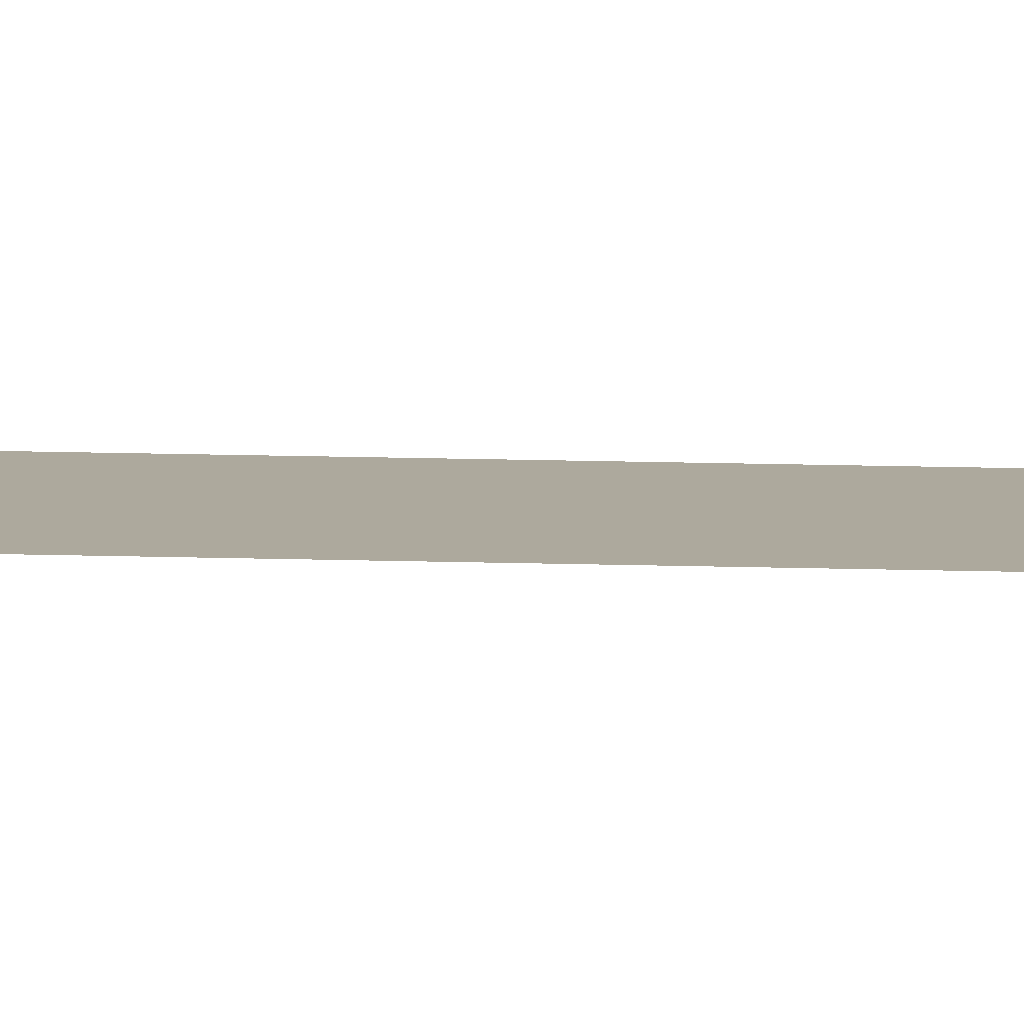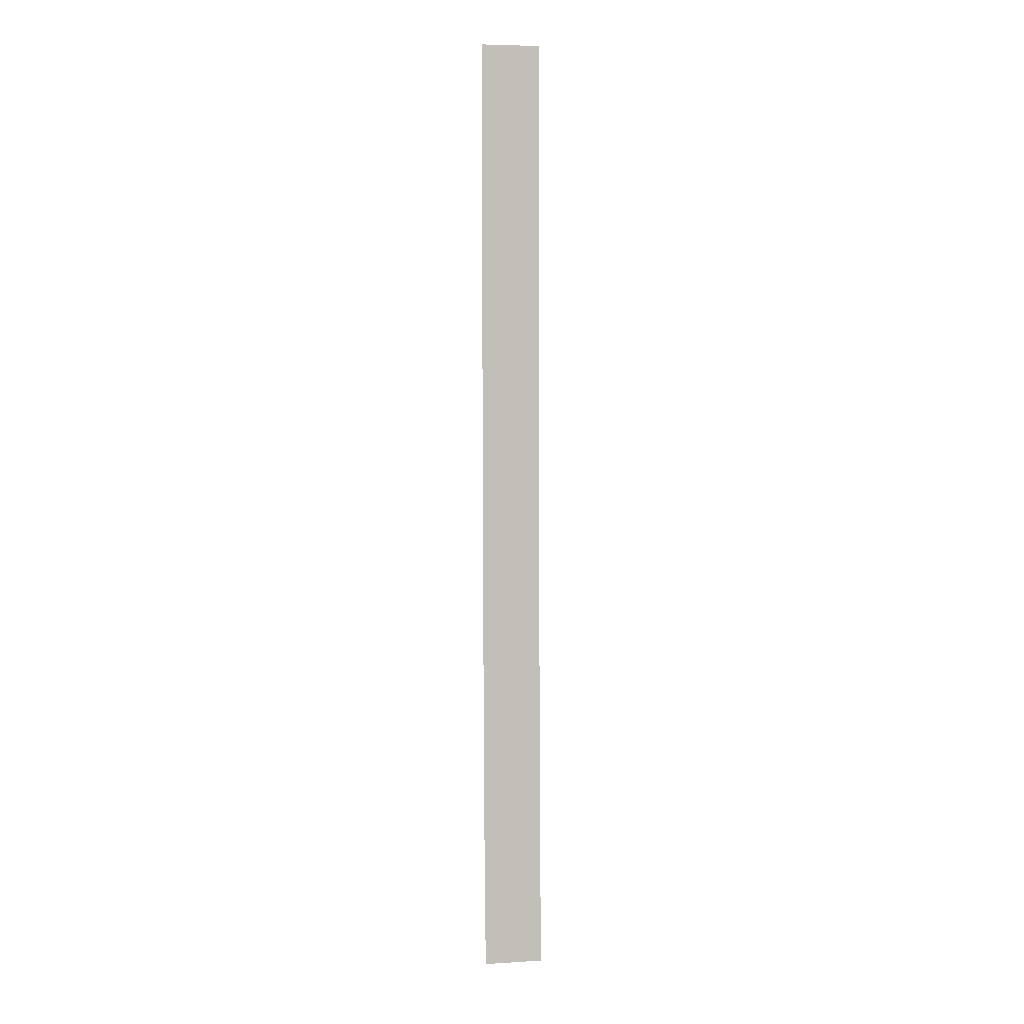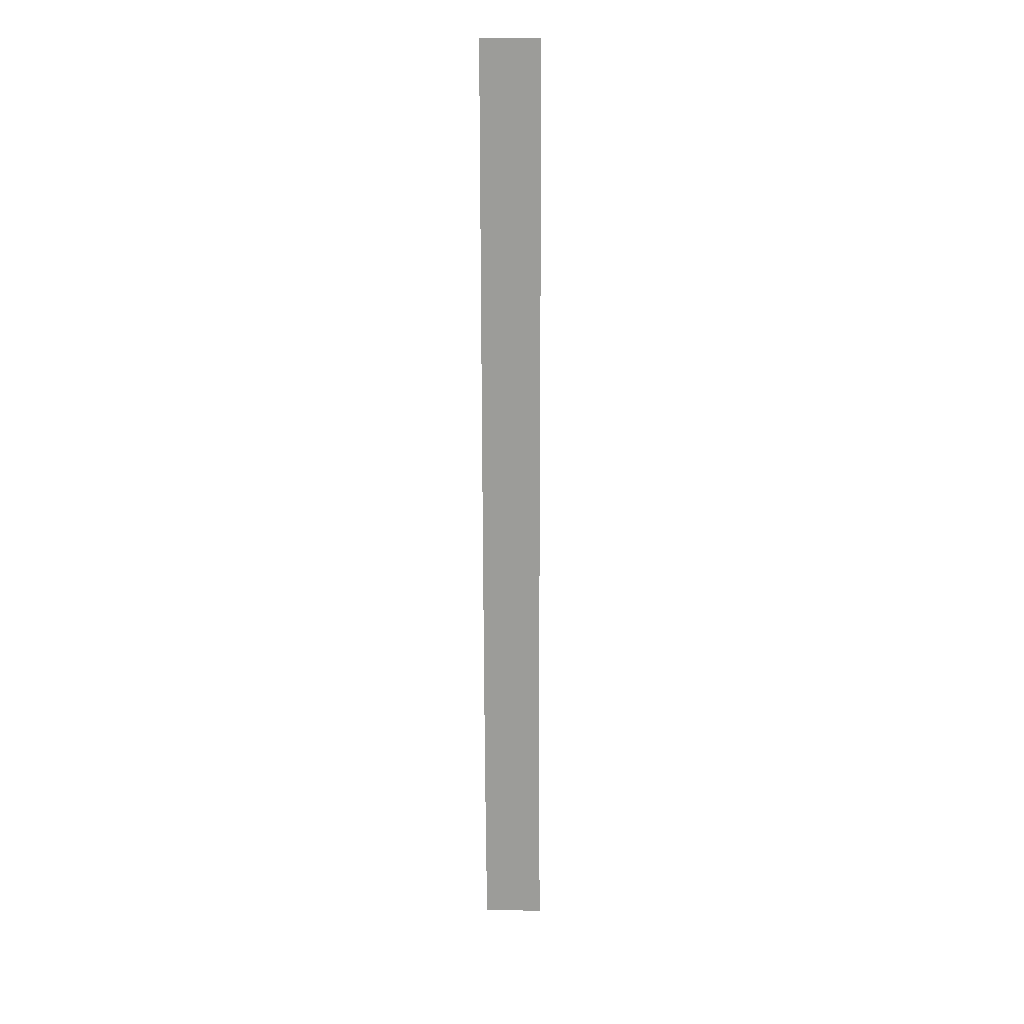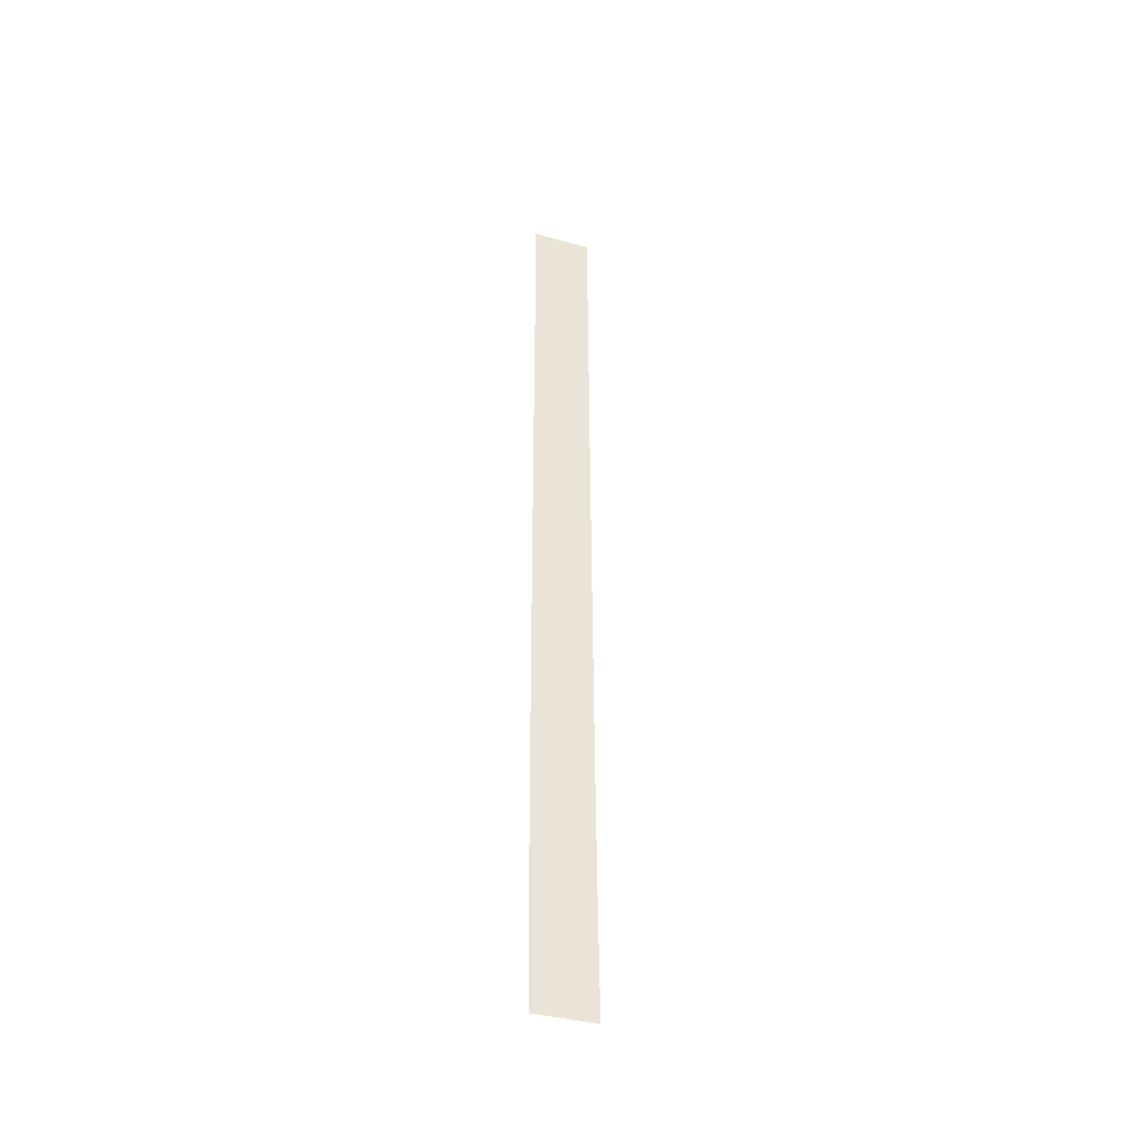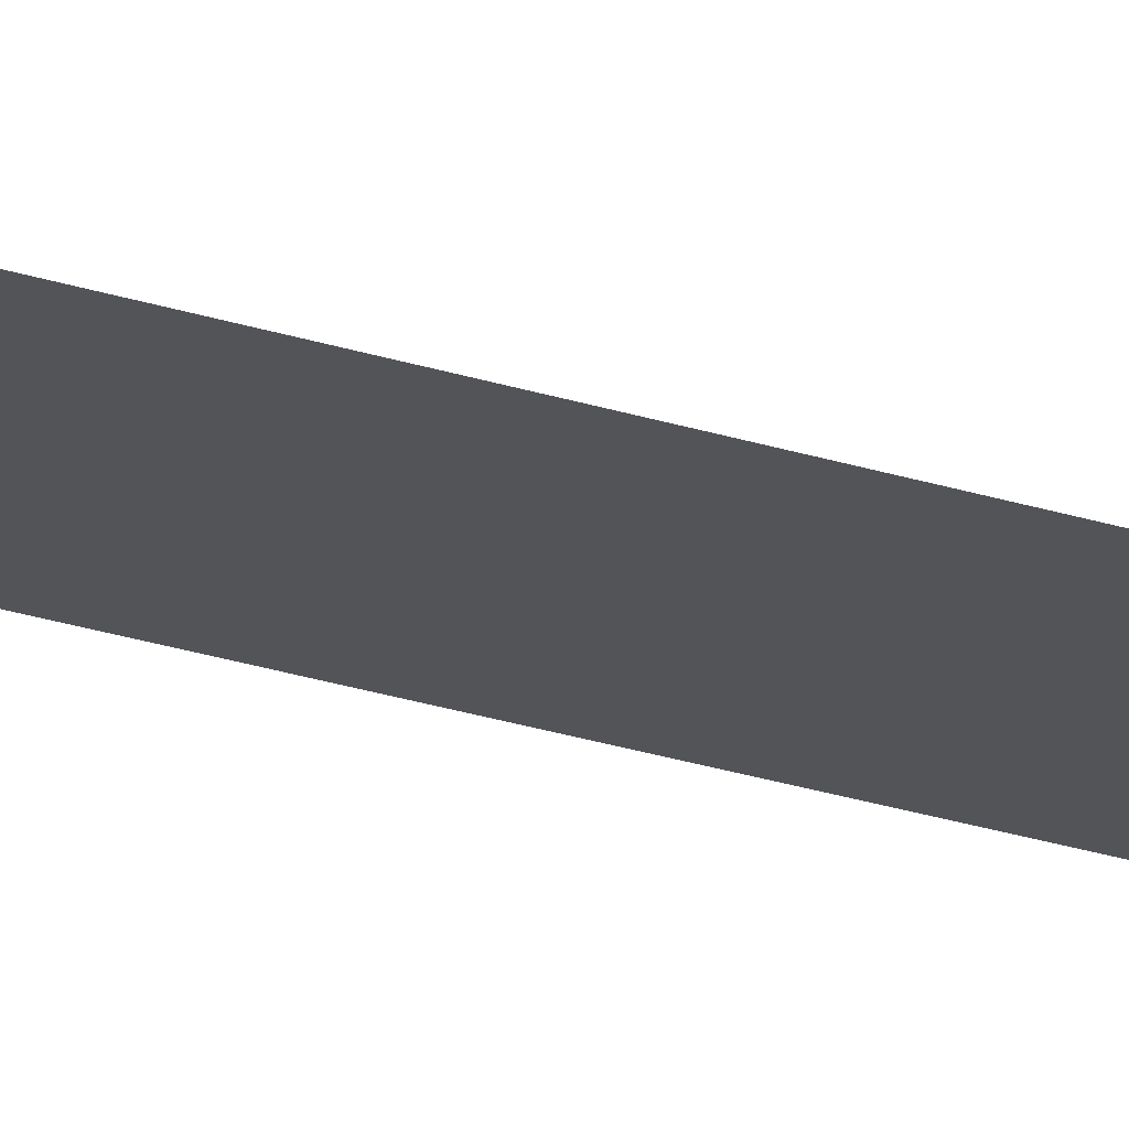
<metadata>
{"format":"obj","ext":"obj","renderer":"f3d","projection":"perspective","resolution":1024,"background":"white","views":[{"elev":8.9,"azim":96.2,"up":"+Y"},{"elev":3.9,"azim":-9.6,"up":"+Z"},{"elev":19.6,"azim":3.0,"up":"+Z"},{"elev":-41.7,"azim":-18.4,"up":"+Z"},{"elev":-23.5,"azim":60.3,"up":"+Y"}]}
</metadata>
<code>
g RoadCut2
v -293.9 0.03 427.9
v -293.9 0.03 427.9
v -313.9 0.03 427.6
v -313.9 0.03 427.6
v -294 0.03 432.9
v -294 0.03 432.9
v -314 0.03 432.6
v -314 0.03 432.6
v -294 0.03 437.9
v -294 0.03 437.9
v -314 0.03 437.7
v -314 0.03 437.7
v -294.1 0.03 442.9
v -294.1 0.03 442.9
v -314.1 0.03 442.7
v -314.1 0.03 442.7
v -294.1 0.03 448
v -294.1 0.03 448
v -314.1 0.03 447.8
v -314.1 0.03 447.8
v -294.2 0.03 453
v -294.2 0.03 453
v -314.2 0.03 452.8
v -314.2 0.03 452.8
v -294.2 0.03 458
v -294.2 0.03 458
v -314.2 0.03 457.8
v -314.2 0.03 457.8
v -294.3 0.03 463
v -294.3 0.03 463
v -314.3 0.03 462.8
v -314.3 0.03 462.8
v -294.3 0.03 468
v -294.3 0.03 468
v -314.3 0.03 467.8
v -314.3 0.03 467.8
v -294.3 0.03 473
v -294.3 0.03 473
v -314.3 0.03 472.8
v -314.3 0.03 472.8
v -294.4 0.03 478
v -294.4 0.03 478
v -314.4 0.03 477.9
v -314.4 0.03 477.9
v -294.4 0.03 483
v -294.4 0.03 483
v -314.4 0.03 482.9
v -314.4 0.03 482.9
v -294.4 0.03 488
v -294.4 0.03 488
v -314.4 0.03 487.9
v -314.4 0.03 487.9
v -294.5 0.03 493.1
v -294.5 0.03 493.1
v -314.5 0.03 493
v -314.5 0.03 493
v -294.5 0.03 498.1
v -294.5 0.03 498.1
v -314.5 0.03 498
v -314.5 0.03 498
v -294.5 0.03 503.1
v -294.5 0.03 503.1
v -314.5 0.03 503.1
v -314.5 0.03 503.1
v -294.5 0.03 508.2
v -294.5 0.03 508.2
v -314.5 0.03 508.1
v -314.5 0.03 508.1
v -294.5 0.03 513.2
v -294.5 0.03 513.2
v -314.5 0.03 513.1
v -314.5 0.03 513.1
v -294.6 0.03 518.2
v -294.6 0.03 518.2
v -314.6 0.03 518.1
v -314.6 0.03 518.1
v -294.6 0.03 523.2
v -294.6 0.03 523.2
v -314.6 0.03 523.1
v -314.6 0.03 523.1
v -294.6 0.03 528.2
v -294.6 0.03 528.2
v -314.6 0.03 528.1
v -314.6 0.03 528.1
v -294.6 0.03 533.3
v -294.6 0.03 533.3
v -314.6 0.03 533.2
v -314.6 0.03 533.2
v -294.6 0.03 538.3
v -294.6 0.03 538.3
v -314.6 0.03 538.2
v -314.6 0.03 538.2
v -294.6 0.03 543.3
v -294.6 0.03 543.3
v -314.6 0.03 543.3
v -314.6 0.03 543.3
v -294.7 0.03 548.4
v -294.7 0.03 548.4
v -314.7 0.03 548.3
v -314.7 0.03 548.3
v -294.7 0.03 553.4
v -294.7 0.03 553.4
v -314.7 0.03 553.4
v -314.7 0.03 553.4
v -294.7 0.03 558.5
v -294.7 0.03 558.5
v -314.7 0.03 558.4
v -314.7 0.03 558.4
v -294.7 0.03 563.5
v -294.7 0.03 563.5
v -314.7 0.03 563.5
v -314.7 0.03 563.5
v -294.7 0.03 568.6
v -294.7 0.03 568.6
v -314.7 0.03 568.5
v -314.7 0.03 568.5
v -294.7 0.03 573.6
v -294.7 0.03 573.6
v -314.7 0.03 573.5
v -314.7 0.03 573.5
v -294.7 0.03 578.6
v -294.7 0.03 578.6
v -314.7 0.03 578.5
v -314.7 0.03 578.5
v -294.8 0.03 583.6
v -294.8 0.03 583.6
v -314.8 0.03 583.6
v -314.8 0.03 583.6
v -294.8 0.03 588.6
v -294.8 0.03 588.6
v -314.8 0.03 588.6
v -314.8 0.03 588.6
v -294.8 0.03 593.6
v -294.8 0.03 593.6
v -314.8 0.03 593.6
v -314.8 0.03 593.6
v -294.8 0.03 598.7
v -294.8 0.03 598.7
v -314.8 0.03 598.6
v -314.8 0.03 598.6
v -294.8 0.03 603.7
v -294.8 0.03 603.7
v -314.8 0.03 603.6
v -314.8 0.03 603.6
v -294.8 0.03 608.7
v -294.8 0.03 608.7
v -314.8 0.03 608.7
v -314.8 0.03 608.7
v -294.8 0.03 613.8
v -294.8 0.03 613.8
v -314.8 0.03 613.8
v -314.8 0.03 613.8
v -294.8 0.03 618.8
v -294.8 0.03 618.8
v -314.8 0.03 618.8
v -314.8 0.03 618.8
v -294.8 0.03 623.8
v -294.8 0.03 623.8
v -314.8 0.03 623.8
v -314.8 0.03 623.8
v -294.8 0.03 628.9
v -294.8 0.03 628.9
v -314.8 0.03 628.9
v -314.8 0.03 628.9
v -294.9 0.03 633.9
v -294.9 0.03 633.9
v -314.9 0.03 633.9
v -314.9 0.03 633.9
v -294.9 0.03 639
v -294.9 0.03 639
v -314.9 0.03 638.9
v -314.9 0.03 638.9
v -294.9 0.03 644
v -294.9 0.03 644
v -314.9 0.03 644
v -314.9 0.03 644
v -294.9 0.03 649
v -294.9 0.03 649
v -314.9 0.03 649
v -314.9 0.03 649
v -294.9 0.03 654.1
v -294.9 0.03 654.1
v -314.9 0.03 654.1
v -314.9 0.03 654.1
v -294.9 0.03 659.2
v -294.9 0.03 659.2
v -314.9 0.03 659.1
v -314.9 0.03 659.1
v -294.9 0.03 664.2
v -294.9 0.03 664.2
v -314.9 0.03 664.1
v -314.9 0.03 664.1
v -294.9 0.03 669.2
v -294.9 0.03 669.2
v -314.9 0.03 669.1
v -314.9 0.03 669.1
v -294.9 0.03 674.2
v -294.9 0.03 674.2
v -314.9 0.03 674.2
v -314.9 0.03 674.2
v -294.9 0.03 679.2
v -294.9 0.03 679.2
v -314.9 0.03 679.2
v -314.9 0.03 679.2
v -294.9 0.03 684.3
v -294.9 0.03 684.3
v -314.9 0.03 684.2
v -314.9 0.03 684.2
v -294.9 0.03 689.3
v -294.9 0.03 689.3
v -314.9 0.03 689.2
v -314.9 0.03 689.2
v -294.9 0.03 694.3
v -294.9 0.03 694.3
v -314.9 0.03 694.3
v -314.9 0.03 694.3
v -294.9 0.03 699.3
v -294.9 0.03 699.3
v -314.9 0.03 699.3
v -314.9 0.03 699.3
v -295 0.03 704.3
v -295 0.03 704.3
v -315 0.03 704.3
v -315 0.03 704.3
v -295 0.03 709.4
v -295 0.03 709.4
v -315 0.03 709.3
v -315 0.03 709.3
v -295 0.03 714.4
v -295 0.03 714.4
v -315 0.03 714.3
v -315 0.03 714.3
v -295 0.03 719.4
v -295 0.03 719.4
v -315 0.03 719.3
v -315 0.03 719.3
v -295 0.03 724.4
v -295 0.03 724.4
v -315 0.03 724.4
v -315 0.03 724.4
v -295 0.03 729.4
v -295 0.03 729.4
v -315 0.03 729.4
v -315 0.03 729.4
v -295 0.03 734.5
v -295 0.03 734.5
v -315 0.03 734.4
v -315 0.03 734.4
v -295 0.03 739.5
v -295 0.03 739.5
v -315 0.03 739.5
v -315 0.03 739.5
v -295 0.03 744.5
v -295 0.03 744.5
v -315 0.03 744.5
v -315 0.03 744.5
v -295 0.03 749.5
v -295 0.03 749.5
v -315 0.03 749.5
v -315 0.03 749.5
f 5 1 3
f 7 5 3
f 9 5 7
f 11 9 7
f 13 9 11
f 15 13 11
f 17 13 15
f 19 17 15
f 21 17 19
f 23 21 19
f 25 21 23
f 27 25 23
f 29 25 27
f 31 29 27
f 33 29 31
f 35 33 31
f 37 33 35
f 39 37 35
f 41 37 39
f 43 41 39
f 45 41 43
f 47 45 43
f 49 45 47
f 51 49 47
f 53 49 51
f 55 53 51
f 57 53 55
f 59 57 55
f 61 57 59
f 63 61 59
f 65 61 63
f 67 65 63
f 69 65 67
f 71 69 67
f 73 69 71
f 75 73 71
f 77 73 75
f 79 77 75
f 81 77 79
f 83 81 79
f 85 81 83
f 87 85 83
f 89 85 87
f 91 89 87
f 93 89 91
f 95 93 91
f 97 93 95
f 99 97 95
f 101 97 99
f 103 101 99
f 105 101 103
f 107 105 103
f 109 105 107
f 111 109 107
f 113 109 111
f 115 113 111
f 117 113 115
f 119 117 115
f 121 117 119
f 123 121 119
f 125 121 123
f 127 125 123
f 129 125 127
f 131 129 127
f 133 129 131
f 135 133 131
f 137 133 135
f 139 137 135
f 141 137 139
f 143 141 139
f 145 141 143
f 147 145 143
f 149 145 147
f 151 149 147
f 153 149 151
f 155 153 151
f 157 153 155
f 159 157 155
f 161 157 159
f 163 161 159
f 165 161 163
f 167 165 163
f 169 165 167
f 171 169 167
f 173 169 171
f 175 173 171
f 177 173 175
f 179 177 175
f 181 177 179
f 183 181 179
f 185 181 183
f 187 185 183
f 189 185 187
f 191 189 187
f 193 189 191
f 195 193 191
f 197 193 195
f 199 197 195
f 201 197 199
f 203 201 199
f 205 201 203
f 207 205 203
f 209 205 207
f 211 209 207
f 213 209 211
f 215 213 211
f 217 213 215
f 219 217 215
f 221 217 219
f 223 221 219
f 225 221 223
f 227 225 223
f 229 225 227
f 231 229 227
f 233 229 231
f 235 233 231
f 237 233 235
f 239 237 235
f 241 237 239
f 243 241 239
f 245 241 243
f 247 245 243
f 249 245 247
f 251 249 247
f 253 249 251
f 255 253 251
f 257 253 255
f 259 257 255

</code>
